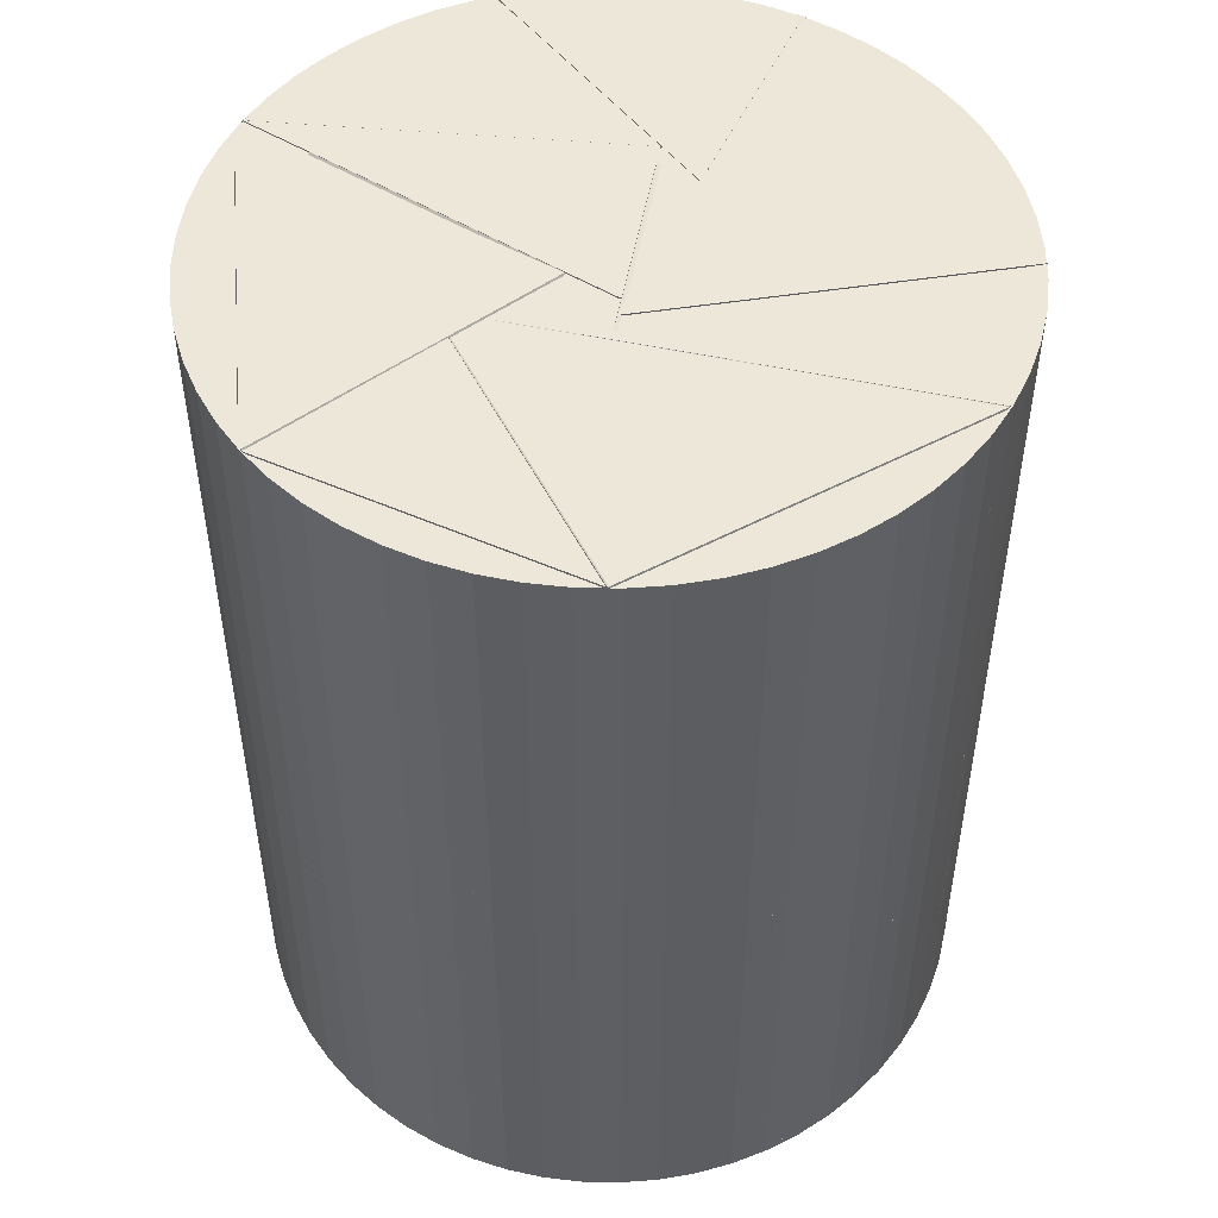
<metadata>
{"format":"obj","ext":"obj","renderer":"f3d","projection":"perspective","resolution":1024,"background":"white","views":[{"elev":49.8,"azim":178.3,"up":"+Z"}]}
</metadata>
<code>
v -0.826 0.8886 1.426
v -1.1 0.5091 0.6236
v -0.07614 0.02632 1.465
v -1.087 0.5385 2.032
v 0.592 -1.057 0.6447
v 1.066 -0.5792 1.288
v 0.8067 -0.9063 2.023
v 0.3046 -0.05533 1.595
v 0.0567 0.05203 2.084
v 0.7267 -0.9714 2.052
v 1.123 -0.4602 1.859
v 1.067 -0.5777 2.839
v 1.212 0.04451 2.927
v 1.04 0.6241 2.548
v 0.03251 0.445 3.056
v 0.9798 0.7152 3.65
v -1.029 -0.6419 2.457
v 0.1507 -0.02931 1.997
v -0.2611 -1.155 2.74
v -0.797 -0.9147 1.96
v -0.1517 -0.1729 1.953
v 0.1042 0.02609 3.308
v 0.2836 0.513 2.899
v -0.5381 0.7939 2.902
v 0.1695 -0.04089 2.025
v 0.1504 -1.204 2.469
v -0.3009 -1.175 2.719
v -0.4733 -1.117 1.451
v 1.202 0.1605 3.038
v 0.1259 0.06754 3.651
v 0.9864 0.7061 3.651
v 1.07 -0.5722 3.651
v -1.156 -0.3671 2.931
v -1.031 0.3966 2.373
v 0.09874 -0.3066 2.834
v -0.8039 -0.8961 2.555
v 0.2585 0.474 2.835
v 1.083 0.04656 3.015
v 0.1614 0.06637 3.622
v -0.08596 -0.1176 2.246
v 0.3166 -1.171 3.651
v -0.2673 -0.3019 3.651
v -0.6182 -1.044 3.651
v -0.1438 -1.205 2.693
v -0.9789 0.7168 3.605
v -0.3606 0.1471 2.505
v -1.129 0.4437 2.356
v -1.211 0.07019 3.627
v -1.102 0.5065 0.616
v -1.209 0.09928 1.221
v -1.089 -0.5336 0.6241
v -0.1281 0.03464 1.486
v -0.606 -1.049 1.422
v 0.1684 -0.1053 1.98
v 0.4479 -0.7043 1.098
v 0.2201 -1.191 1.664
v -0.103 0.008391 1.468
v -0.7884 -0.9222 1.037
v -1.086 -0.5371 0.6171
v -1.157 -0.3641 1.8
v 0.151 -1.203 2.467
v 0.184 0.1212 1.983
v 0.2646 -1.184 1.547
v 0.7881 -0.9224 1.997
v 1.069 -0.08491 0.7745
v 0.06414 -0.175 1.759
v 0.3194 -0.3368 0.6156
v -0.2851 0.2742 0.6163
v 0.1657 -0.04192 2.022
v -0.7966 -0.9149 1.96
v -0.4733 -1.117 1.453
v -0.301 -1.175 2.72
v 0.9302 0.7778 2.522
v 0.9381 0.7692 1.608
v -0.1162 -0.01677 2.009
v 0.4307 1.134 2.208
v -1.205 0.1233 2.554
v -0.8856 0.829 1.546
v -0.02184 -0.1733 1.848
v -0.6969 0.9918 1.976
v 0.2978 -0.3159 0.616
v -0.1917 -0.8451 0.6159
v 0.09534 -0.2153 1.84
v -0.2665 0.2543 0.6161
v 0.9768 0.7197 3.65
v 0.4433 0.3141 3.651
v 0.04431 1.212 3.651
v 0.4235 1.137 2.547
v 0.2582 0.1218 0.6156
v 0.154 0.3386 1.748
v 0.4096 1.139 0.6158
v -0.3311 0.288 0.6156
v 0.5985 -1.055 0.6155
v -0.264 -1.184 0.6155
v 0.2977 -0.3175 0.6156
v 0.2201 -1.193 1.663
v -0.2204 1.191 2.765
v 0.9317 0.7746 2.524
v -0.128 0.005516 2.008
v 0.2277 0.5657 2.907
v 0.2964 -0.03024 1.617
v 1.176 -0.159 0.6155
v 0.5716 -1.031 0.6628
v 1.065 -0.5804 1.286
v -0.2286 0.03861 2.311
v -0.697 0.9929 1.977
v -0.4895 0.754 3.349
v -1.021 0.6543 3.301
v 1.213 0.0002988 3.096
v 1.005 -0.6791 2.922
v 1.209 0.1023 2.264
v -0.06338 -0.1276 2.512
v -0.4186 0.1212 2.314
v -0.004296 0.2947 3.65
v 0.1838 -0.3095 2.723
v -1.031 0.0807 3.321
v 1.206 -0.1353 0.6988
v 0.1723 0.2996 1.554
v 0.9899 0.7013 0.6157
v 0.2579 0.1203 0.6155
v -1.209 0.09774 2.576
v -1.15 -0.3872 1.837
v -1.211 0.07002 1.245
v -0.05675 -0.08592 1.783
v -0.2295 0.0387 2.31
v -1.022 0.6541 3.301
v -1.128 0.448 2.371
v -0.6974 0.9927 1.976
v 0.115 -0.02889 2.092
v 0.5074 -1.101 2.92
v 0.7261 -0.9719 2.052
v 1.065 -0.5803 2.836
v -0.6182 -1.034 3.651
v -0.01444 0.2406 3.651
v -1.213 -0.02356 3.154
v -1.211 0.07 3.651
v 0.2405 0.5271 2.897
v -0.1657 -0.1411 1.982
v -0.695 0.9919 1.978
v -0.5512 0.8255 2.932
v 0.21 -0.2567 2.863
v 0.3174 -1.17 3.65
v -0.2582 -0.3494 3.604
v -0.1418 -1.201 2.7
v 0.3175 -1.171 3.647
v 0.9307 -0.7783 2.874
v 1.052 -0.6041 3.651
v 0.1628 -0.1485 2.688
v 1.069 -0.01228 3.02
v 0.9392 0.7668 2.475
v 1.209 0.1027 2.266
v -0.06029 -0.07179 2.177
v 0.04181 1.212 3.651
v 0.4434 0.3123 3.651
v -0.09794 0.2519 3.194
v 0.4222 1.137 2.547
v 1.177 -0.2946 0.7839
v 0.1467 0.1809 1.621
v 1.185 0.2581 1.348
v 0.997 0.6845 0.6157
v 0.7912 0.9198 1.695
v 0.1906 0.2841 1.715
v 1.008 0.6745 0.6343
v 0.4094 1.142 0.6185
v -0.2629 -0.01813 0.6156
v -1.097 -0.5184 0.6159
v -1.102 0.5063 0.6156
v -0.1779 0.06493 1.441
v -0.2665 -1.183 0.6158
v -0.2928 -0.07223 1.296
v -0.547 -1.083 1.331
v -1.087 -0.5381 0.6156
v -0.09488 0.09405 1.536
v -0.4496 1.127 2.039
v -0.05303 1.212 1.256
v -0.5516 1.08 0.6369
v -1.186 -0.02313 3.164
v -0.6193 -1.041 3.65
v 0.1734 -0.2482 2.864
v -0.2931 -0.3529 3.65
v 0.4265 1.136 1.488
v 0.1456 1.204 2.471
v -0.07784 1.21 1.308
v -0.1083 -0.06405 1.911
v 0.0474 -0.08507 2.569
v 0.932 -0.7768 2.879
v 1.212 0.06395 3.103
v 0.8786 -0.4463 3.649
v 0.3167 -1.171 3.646
v -0.1332 -1.204 2.712
v 0.1817 -0.2906 2.821
v 0.9089 -0.8031 2.911
v -5.416e-05 1.213 1.326
v -0.5508 1.081 0.6327
v 0.4071 1.139 0.6157
v -0.06741 0.1891 1.543
v -0.8015 -0.9109 2.546
v -1.213 -0.03759 3.162
v -0.4983 -0.1352 3.009
v -0.6223 -1.042 3.651
v 1.195 0.2051 2.293
v 1.197 0.1989 1.399
v 0.9413 0.7653 1.611
v -0.1257 0.02689 1.831
v -0.6601 -1.018 1.719
v -0.1508 0.1019 1.03
v 0.09574 -0.2159 1.844
v -0.1922 -0.8464 0.6162
v -0.5171 1.097 0.616
v -0.2719 -0.01178 0.6155
v -0.09212 0.09117 1.507
v -1.102 0.5078 0.6159
v -0.06488 -0.0926 1.782
v -1.019 -0.6585 2.65
v -1.209 0.1011 2.583
v -1.147 -0.3962 1.824
v 0.4062 1.14 0.6194
v 0.79 0.9207 1.693
v -0.08463 0.2224 1.572
v -0.0006531 1.213 1.328
v 0.03734 1.213 3.651
v -0.4752 1.116 3.063
v 0.323 0.2504 3.651
v -1.037 0.6192 3.651
v -0.2614 1.184 2.789
v -0.8723 0.8429 1.577
v 0.1476 1.204 2.474
v -0.06966 0.04324 1.983
v 0.4108 1.141 0.6158
v 0.9895 0.7019 0.6169
v 0.2589 0.1223 0.6156
v 0.1599 0.3276 1.693
v -1.185 -0.02151 3.165
v 0.1619 -0.2359 2.837
v -0.003347 0.2937 3.65
v -0.1482 -0.3849 3.651
v 1.206 0.1281 2.241
v 1.122 -0.4607 1.866
v 1.066 -0.5774 2.842
v 0.05662 0.05278 2.086
v 0.7252 -0.9726 2.052
v 0.5068 -1.102 2.922
v 0.1142 -0.03072 2.093
v -0.2067 -1.195 2.674
v 1.028 -0.07662 0.782
v 0.03422 -0.1736 1.777
v 0.09296 0.3324 1.618
v -0.3245 0.284 0.6159
v -0.02743 0.1749 3.651
v -0.1613 -0.4529 3.651
v 0.2105 -0.1731 2.742
v 1.046 -0.6042 3.651
v -0.4495 1.127 2.043
v -0.8701 0.8455 1.579
v -0.09138 0.07938 1.52
v -0.5519 1.079 0.6391
v -1.211 0.07065 1.259
v -0.05631 -0.08408 1.782
v -1.209 0.0982 2.574
v -1.089 0.5354 2.024
v 0.03958 -0.0812 2.559
v 1.211 0.06551 3.102
v 0.8483 -0.4596 3.65
v 0.1236 0.06691 3.651
v 0.2482 -1.188 1.675
v 0.1782 -0.002734 2.017
v 0.15 -1.204 2.468
v -0.4739 -1.116 1.449
v 0.2113 -0.1638 1.616
v 0.308 -0.3405 0.6156
v 0.5995 -1.055 0.617
v 1.205 -0.1124 0.616
v -0.5405 1.079 0.6156
v -0.8252 0.8893 1.427
v -0.09428 0.08786 1.509
v -1.101 0.5085 0.6169
v 0.8051 -0.9076 2.014
v 0.2633 -1.184 1.545
v 0.3068 -0.05934 1.6
v 0.5917 -1.057 0.6451
v 0.2311 0.5326 2.889
v -0.8327 0.8824 3.377
v -0.6964 0.9934 1.979
v -0.2026 1.196 2.886
v 0.1247 0.06799 3.65
v 1.212 0.04626 2.931
v 0.02644 0.443 3.053
v 0.9809 0.7137 3.651
v 1.049 -0.6052 3.651
v 0.2295 -0.184 2.762
v -0.1643 -0.453 3.65
v 0.3201 -1.17 3.65
v -0.1167 -0.01734 2.111
v 1.196 0.201 2.298
v 0.9314 0.7773 2.477
v 0.9383 0.7687 1.607
v -0.2939 -0.009527 1.333
v -1.096 -0.5193 0.6157
v -0.2658 -1.183 0.6156
v -0.2492 -0.01059 0.6155
v -0.6207 -1.042 3.65
v -0.498 -0.1351 3.009
v 0.2109 -0.2577 2.857
v -0.8003 -0.9118 2.549
v 1.144 -0.4042 1.903
v 1.197 0.1984 1.392
v 1.195 0.2044 2.285
v -0.1255 0.02445 1.823
v -0.8574 -0.5809 2.511
v -1.032 0.3989 2.372
v -0.173 -0.1438 1.942
v 0.008223 -0.251 2.796
v -0.1953 -1.197 2.764
v 0.009741 -0.2502 2.788
v -1.019 -0.6446 2.459
v 0.09064 -0.04646 2.013
v 0.9442 0.7617 2.482
v -0.102 -0.02607 2.12
v 0.2311 0.5622 2.896
v 1.027 0.03216 2.963
v -1.2 0.1745 3.285
v -1.154 -0.3754 2.937
v -1.126 0.4461 2.342
v 0.007983 -0.2529 2.804
v -1.046 -0.6132 2.502
v -1.151 -0.3841 1.786
v 0.1373 -0.0965 1.935
v -0.6639 -1.015 1.732
v 0.3177 0.2507 3.651
v -1.043 0.6177 3.651
v -0.5064 0.2072 2.735
v -0.2298 0.8479 3.245
v 0.979 0.7165 3.65
v 1.04 0.6255 2.558
v 0.01912 0.4429 3.057
v 0.4228 1.137 2.544
v -1.1 0.5088 0.6238
v -1.211 0.07277 1.262
v -0.09848 0.03736 1.497
v -1.087 0.5381 2.028
v -0.6083 -1.049 1.423
v 0.4434 -0.7057 1.098
v 0.3031 -0.3369 0.642
v 0.1704 -0.1057 1.974
v 0.1451 1.204 2.472
v -0.1115 -0.06301 1.909
v -0.4312 1.134 2.003
v -0.07852 1.21 1.307
v 1.143 -0.4063 1.904
v 0.1328 0.1669 1.615
v 1.176 -0.2945 0.7859
v 1.186 0.256 1.346
v 0.9101 -0.8014 2.909
v -0.1903 -1.198 2.686
v 0.09448 -0.02363 2.082
v 0.008079 -0.2636 2.793
v -0.5165 1.098 0.6164
v 0.4074 1.137 0.6162
v -0.06292 0.1862 1.545
v -0.3364 0.2825 0.6155
v 0.04096 1.212 3.65
v -0.4668 1.12 3.072
v -0.09802 0.2536 3.193
v 0.4206 1.138 2.545
v -0.2643 -1.184 0.6158
v 0.2973 -0.319 0.6181
v -0.5805 -1.055 1.429
v 0.2203 -1.193 1.663
v -1.211 0.07199 3.65
v -1.043 0.617 3.65
v -0.4222 0.1413 2.589
v 0.08526 0.3123 3.65
v -0.7883 -0.9219 1.037
v -0.6583 -1.019 1.731
v 0.005036 0.1271 1.546
v -1.153 -0.3768 1.786
v -1.158 -0.363 1.804
v -0.1021 0.01048 1.471
v -1.21 0.09322 1.215
v -1.087 -0.5361 0.6231
v 0.136 0.1802 1.628
v 1.192 0.2253 1.406
v 1.008 0.6736 0.6351
v 0.7916 0.9195 1.695
v -0.7993 -0.9124 2.549
v 0.2037 -0.2645 2.859
v -0.186 -1.199 2.769
v -0.6189 -1.043 3.649
v -0.1234 0.005359 2.006
v 0.4314 1.134 2.209
v 0.9316 0.7756 2.524
v -0.2217 1.191 2.764
v 1.145 -0.4005 1.842
v 0.1259 0.1681 1.622
v 0.8086 -0.9042 2.019
v 1.174 -0.2964 0.8009
v 0.8457 0.8698 1.736
v 0.1471 1.204 2.468
v 0.4268 1.136 1.488
v -0.1063 -0.07048 1.92
v 0.0006208 1.214 0.6093
v 0.0006208 1.214 3.645
v 0.1275 1.207 0.6093
v 0.1275 1.207 3.645
v 0.2529 1.187 0.6093
v 0.2529 1.187 3.645
v 0.3756 1.155 0.6093
v 0.3756 1.155 3.645
v 0.4942 1.109 0.6093
v 0.4942 1.109 3.645
v 0.6074 1.051 0.6093
v 0.6074 1.051 3.645
v 0.7139 0.9822 0.6093
v 0.7139 0.9822 3.645
v 0.8126 0.9022 0.6093
v 0.8126 0.9022 3.645
v 0.9024 0.8124 0.6093
v 0.9024 0.8124 3.645
v 0.9823 0.7137 0.6093
v 0.9823 0.7137 3.645
v 1.052 0.6072 0.6093
v 1.052 0.6072 3.645
v 1.109 0.494 0.6093
v 1.109 0.494 3.645
v 1.155 0.3754 0.6093
v 1.155 0.3754 3.645
v 1.188 0.2527 0.6093
v 1.188 0.2527 3.645
v 1.207 0.1273 0.6093
v 1.207 0.1273 3.645
v 1.214 0.0004428 0.6093
v 1.214 0.0004428 3.645
v 1.207 -0.1264 0.6093
v 1.207 -0.1264 3.645
v 1.188 -0.2518 0.6093
v 1.188 -0.2518 3.645
v 1.155 -0.3745 0.6093
v 1.155 -0.3745 3.645
v 1.109 -0.4931 0.6093
v 1.109 -0.4931 3.645
v 1.052 -0.6063 0.6093
v 1.052 -0.6063 3.645
v 0.9823 -0.7128 0.6093
v 0.9823 -0.7128 3.645
v 0.9024 -0.8115 0.6093
v 0.9024 -0.8115 3.645
v 0.8126 -0.9013 0.6093
v 0.8126 -0.9013 3.645
v 0.7139 -0.9813 0.6093
v 0.7139 -0.9813 3.645
v 0.6074 -1.05 0.6093
v 0.6074 -1.05 3.645
v 0.4942 -1.108 0.6093
v 0.4942 -1.108 3.645
v 0.3756 -1.154 0.6093
v 0.3756 -1.154 3.645
v 0.2529 -1.187 0.6093
v 0.2529 -1.187 3.645
v 0.1275 -1.206 0.6093
v 0.1275 -1.206 3.645
v 0.0006208 -1.213 0.6093
v 0.0006208 -1.213 3.645
v -0.1262 -1.206 0.6093
v -0.1262 -1.206 3.645
v -0.2517 -1.187 0.6093
v -0.2517 -1.187 3.645
v -0.3744 -1.154 0.6093
v -0.3744 -1.154 3.645
v -0.4929 -1.108 0.6093
v -0.4929 -1.108 3.645
v -0.6061 -1.05 0.6093
v -0.6061 -1.05 3.645
v -0.7126 -0.9813 0.6093
v -0.7126 -0.9813 3.645
v -0.8113 -0.9013 0.6093
v -0.8113 -0.9013 3.645
v -0.9012 -0.8115 0.6093
v -0.9012 -0.8115 3.645
v -0.9811 -0.7128 0.6093
v -0.9811 -0.7128 3.645
v -1.05 -0.6063 0.6093
v -1.05 -0.6063 3.645
v -1.108 -0.4931 0.6093
v -1.108 -0.4931 3.645
v -1.153 -0.3745 0.6093
v -1.153 -0.3745 3.645
v -1.186 -0.2518 0.6093
v -1.186 -0.2518 3.645
v -1.206 -0.1264 0.6093
v -1.206 -0.1264 3.645
v -1.213 0.0004428 0.6093
v -1.213 0.0004428 3.645
v -1.206 0.1273 0.6093
v -1.206 0.1273 3.645
v -1.186 0.2527 0.6093
v -1.186 0.2527 3.645
v -1.153 0.3754 0.6093
v -1.153 0.3754 3.645
v -1.108 0.494 0.6093
v -1.108 0.494 3.645
v -1.05 0.6072 0.6093
v -1.05 0.6072 3.645
v -0.9811 0.7137 0.6093
v -0.9811 0.7137 3.645
v -0.9012 0.8124 0.6093
v -0.9012 0.8124 3.645
v -0.8113 0.9022 0.6093
v -0.8113 0.9022 3.645
v -0.7126 0.9822 0.6093
v -0.7126 0.9822 3.645
v -0.6061 1.051 0.6093
v -0.6061 1.051 3.645
v -0.4929 1.109 0.6093
v -0.4929 1.109 3.645
v -0.3744 1.155 0.6093
v -0.3744 1.155 3.645
v -0.2517 1.187 0.6093
v -0.2517 1.187 3.645
v -0.1262 1.207 0.6093
v -0.1262 1.207 3.645
f 1 2 3
f 1 4 2
f 1 3 4
f 2 4 3
f 5 6 7
f 5 8 6
f 5 7 8
f 6 8 7
f 9 10 11
f 9 12 10
f 9 11 12
f 10 12 11
f 13 14 15
f 13 16 14
f 13 15 16
f 14 16 15
f 17 18 19
f 17 20 18
f 17 19 20
f 18 20 19
f 21 22 23
f 21 24 22
f 21 23 24
f 22 24 23
f 25 26 27
f 25 28 26
f 25 27 28
f 26 28 27
f 29 30 31
f 29 32 30
f 29 31 32
f 30 32 31
f 33 34 35
f 33 36 34
f 33 35 36
f 34 36 35
f 37 38 39
f 37 40 38
f 37 39 40
f 38 40 39
f 41 42 43
f 41 44 42
f 41 43 44
f 42 44 43
f 45 46 47
f 45 48 46
f 45 47 48
f 46 48 47
f 49 50 51
f 49 52 50
f 49 51 52
f 50 52 51
f 53 54 55
f 53 56 54
f 53 55 56
f 54 56 55
f 57 58 59
f 57 60 58
f 57 59 60
f 58 60 59
f 61 62 63
f 61 64 62
f 61 63 64
f 62 64 63
f 65 66 67
f 65 68 66
f 65 67 68
f 66 68 67
f 69 70 71
f 69 72 70
f 69 71 72
f 70 72 71
f 73 74 75
f 73 76 74
f 73 75 76
f 74 76 75
f 77 78 79
f 77 80 78
f 77 79 80
f 78 80 79
f 81 82 83
f 81 84 82
f 81 83 84
f 82 84 83
f 85 86 87
f 85 88 86
f 85 87 88
f 86 88 87
f 89 90 91
f 89 92 90
f 89 91 92
f 90 92 91
f 93 94 95
f 93 96 94
f 93 95 96
f 94 96 95
f 97 98 99
f 97 100 98
f 97 99 100
f 98 100 99
f 101 102 103
f 101 104 102
f 101 103 104
f 102 104 103
f 105 106 107
f 105 108 106
f 105 107 108
f 106 108 107
f 109 110 111
f 109 112 110
f 109 111 112
f 110 112 111
f 113 114 115
f 113 116 114
f 113 115 116
f 114 116 115
f 117 118 119
f 117 120 118
f 117 119 120
f 118 120 119
f 121 122 123
f 121 124 122
f 121 123 124
f 122 124 123
f 125 126 127
f 125 128 126
f 125 127 128
f 126 128 127
f 129 130 131
f 129 132 130
f 129 131 132
f 130 132 131
f 133 134 135
f 133 136 134
f 133 135 136
f 134 136 135
f 137 138 139
f 137 140 138
f 137 139 140
f 138 140 139
f 141 142 143
f 141 144 142
f 141 143 144
f 142 144 143
f 145 146 147
f 145 148 146
f 145 147 148
f 146 148 147
f 149 150 151
f 149 152 150
f 149 151 152
f 150 152 151
f 153 154 155
f 153 156 154
f 153 155 156
f 154 156 155
f 157 158 159
f 157 160 158
f 157 159 160
f 158 160 159
f 161 162 163
f 161 164 162
f 161 163 164
f 162 164 163
f 165 166 167
f 165 168 166
f 165 167 168
f 166 168 167
f 169 170 171
f 169 172 170
f 169 171 172
f 170 172 171
f 173 174 175
f 173 176 174
f 173 175 176
f 174 176 175
f 177 178 179
f 177 180 178
f 177 179 180
f 178 180 179
f 181 182 183
f 181 184 182
f 181 183 184
f 182 184 183
f 185 186 187
f 185 188 186
f 185 187 188
f 186 188 187
f 189 190 191
f 189 192 190
f 189 191 192
f 190 192 191
f 193 194 195
f 193 196 194
f 193 195 196
f 194 196 195
f 197 198 199
f 197 200 198
f 197 199 200
f 198 200 199
f 201 202 203
f 201 204 202
f 201 203 204
f 202 204 203
f 205 206 207
f 205 208 206
f 205 207 208
f 206 208 207
f 209 210 211
f 209 212 210
f 209 211 212
f 210 212 211
f 213 214 215
f 213 216 214
f 213 215 216
f 214 216 215
f 217 218 219
f 217 220 218
f 217 219 220
f 218 220 219
f 221 222 223
f 221 224 222
f 221 223 224
f 222 224 223
f 225 226 227
f 225 228 226
f 225 227 228
f 226 228 227
f 229 230 231
f 229 232 230
f 229 231 232
f 230 232 231
f 233 234 235
f 233 236 234
f 233 235 236
f 234 236 235
f 237 238 239
f 237 240 238
f 237 239 240
f 238 240 239
f 241 242 243
f 241 244 242
f 241 243 244
f 242 244 243
f 245 246 247
f 245 248 246
f 245 247 248
f 246 248 247
f 249 250 251
f 249 252 250
f 249 251 252
f 250 252 251
f 253 254 255
f 253 256 254
f 253 255 256
f 254 256 255
f 257 258 259
f 257 260 258
f 257 259 260
f 258 260 259
f 261 262 263
f 261 264 262
f 261 263 264
f 262 264 263
f 265 266 267
f 265 268 266
f 265 267 268
f 266 268 267
f 269 270 271
f 269 272 270
f 269 271 272
f 270 272 271
f 273 274 275
f 273 276 274
f 273 275 276
f 274 276 275
f 277 278 279
f 277 280 278
f 277 279 280
f 278 280 279
f 281 282 283
f 281 284 282
f 281 283 284
f 282 284 283
f 285 286 287
f 285 288 286
f 285 287 288
f 286 288 287
f 289 290 291
f 289 292 290
f 289 291 292
f 290 292 291
f 293 294 295
f 293 296 294
f 293 295 296
f 294 296 295
f 297 298 299
f 297 300 298
f 297 299 300
f 298 300 299
f 301 302 303
f 301 304 302
f 301 303 304
f 302 304 303
f 305 306 307
f 305 308 306
f 305 307 308
f 306 308 307
f 309 310 311
f 309 312 310
f 309 311 312
f 310 312 311
f 313 314 315
f 313 316 314
f 313 315 316
f 314 316 315
f 317 318 319
f 317 320 318
f 317 319 320
f 318 320 319
f 321 322 323
f 321 324 322
f 321 323 324
f 322 324 323
f 325 326 327
f 325 328 326
f 325 327 328
f 326 328 327
f 329 330 331
f 329 332 330
f 329 331 332
f 330 332 331
f 333 334 335
f 333 336 334
f 333 335 336
f 334 336 335
f 337 338 339
f 337 340 338
f 337 339 340
f 338 340 339
f 341 342 343
f 341 344 342
f 341 343 344
f 342 344 343
f 345 346 347
f 345 348 346
f 345 347 348
f 346 348 347
f 349 350 351
f 349 352 350
f 349 351 352
f 350 352 351
f 353 354 355
f 353 356 354
f 353 355 356
f 354 356 355
f 357 358 359
f 357 360 358
f 357 359 360
f 358 360 359
f 361 362 363
f 361 364 362
f 361 363 364
f 362 364 363
f 365 366 367
f 365 368 366
f 365 367 368
f 366 368 367
f 369 370 371
f 369 372 370
f 369 371 372
f 370 372 371
f 373 374 375
f 373 376 374
f 373 375 376
f 374 376 375
f 377 378 379
f 377 380 378
f 377 379 380
f 378 380 379
f 381 382 383
f 381 384 382
f 381 383 384
f 382 384 383
f 385 386 387
f 385 388 386
f 385 387 388
f 386 388 387
f 389 390 391
f 389 392 390
f 389 391 392
f 390 392 391
f 393 394 395
f 393 396 394
f 393 395 396
f 394 396 395
f 397 398 399
f 397 400 398
f 397 399 400
f 398 400 399
f 401 402 404 403
f 403 404 406 405
f 405 406 408 407
f 407 408 410 409
f 409 410 412 411
f 411 412 414 413
f 413 414 416 415
f 415 416 418 417
f 417 418 420 419
f 419 420 422 421
f 421 422 424 423
f 423 424 426 425
f 425 426 428 427
f 427 428 430 429
f 429 430 432 431
f 431 432 434 433
f 433 434 436 435
f 435 436 438 437
f 437 438 440 439
f 439 440 442 441
f 441 442 444 443
f 443 444 446 445
f 445 446 448 447
f 447 448 450 449
f 449 450 452 451
f 451 452 454 453
f 453 454 456 455
f 455 456 458 457
f 457 458 460 459
f 459 460 462 461
f 461 462 464 463
f 463 464 466 465
f 465 466 468 467
f 467 468 470 469
f 469 470 472 471
f 471 472 474 473
f 473 474 476 475
f 475 476 478 477
f 477 478 480 479
f 479 480 482 481
f 481 482 484 483
f 483 484 486 485
f 485 486 488 487
f 487 488 490 489
f 489 490 492 491
f 491 492 494 493
f 493 494 496 495
f 495 496 498 497
f 497 498 500 499
f 499 500 502 501
f 501 502 504 503
f 503 504 506 505
f 505 506 508 507
f 507 508 510 509
f 509 510 512 511
f 511 512 514 513
f 513 514 516 515
f 515 516 518 517
f 517 518 520 519
f 519 520 402 401
f 401 403 405 407 409 411 413 415 417 419 421 423 425 427 429 431 433 435 437 439 441 443 445 447 449 451 453 455 457 459 461 463 465 467 469 471 473 475 477 479 481 483 485 487 489 491 493 495 497 499 501 503 505 507 509 511 513 515 517 519
f 520 518 516 514 512 510 508 506 504 502 500 498 496 494 492 490 488 486 484 482 480 478 476 474 472 470 468 466 464 462 460 458 456 454 452 450 448 446 444 442 440 438 436 434 432 430 428 426 424 422 420 418 416 414 412 410 408 406 404 402

</code>
